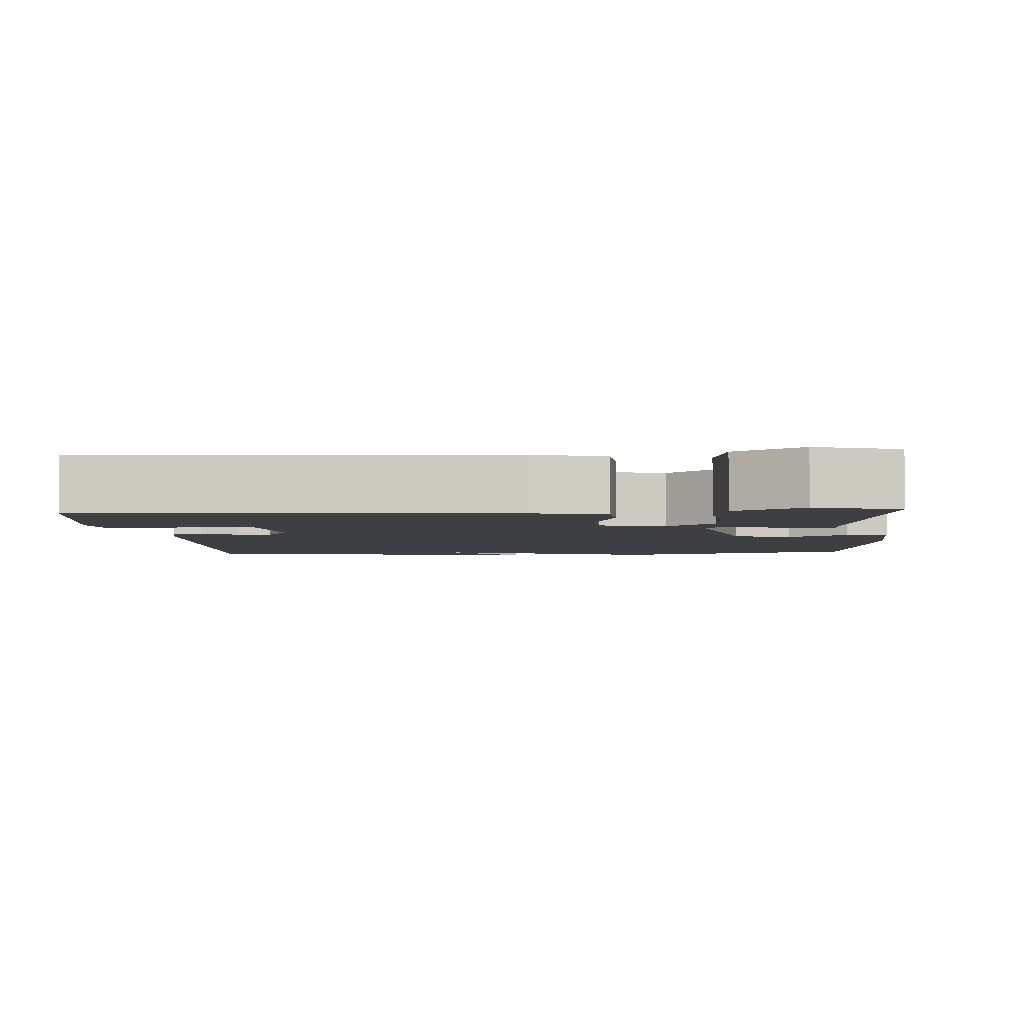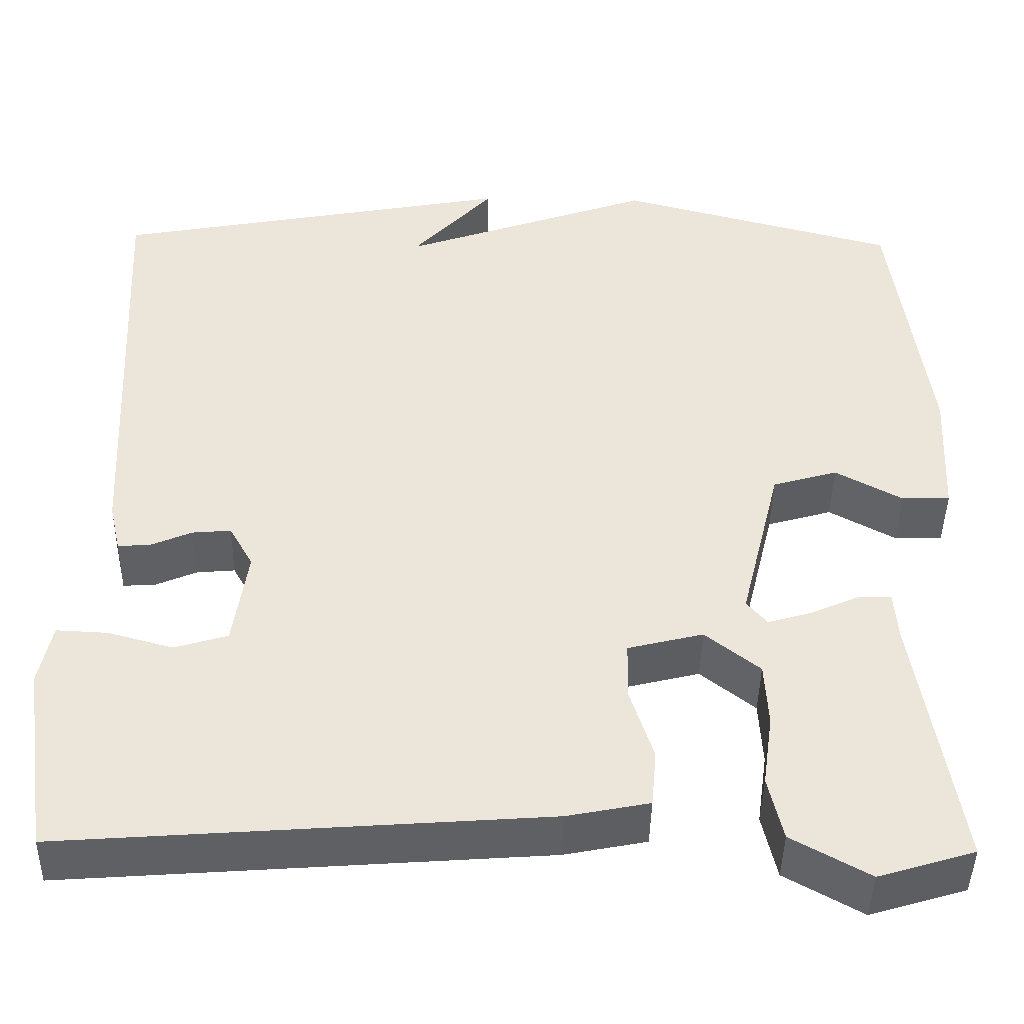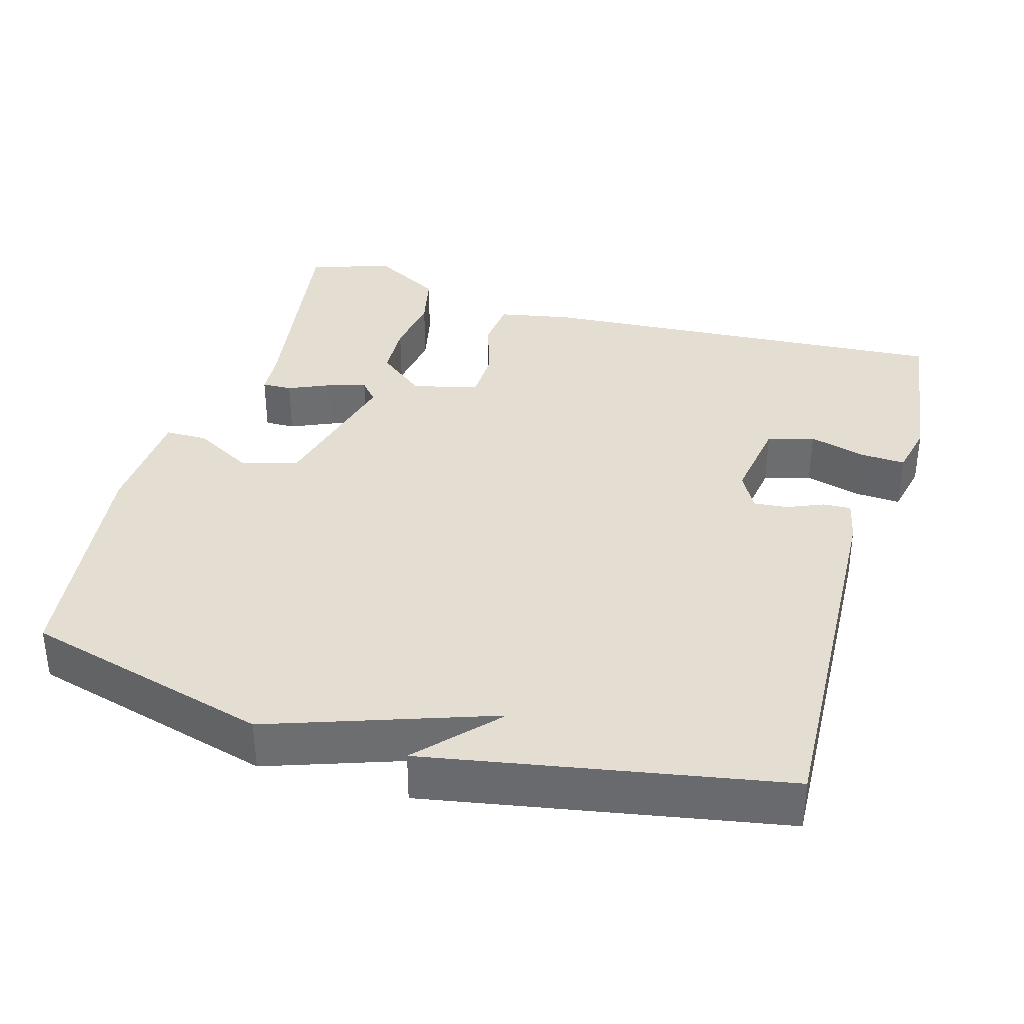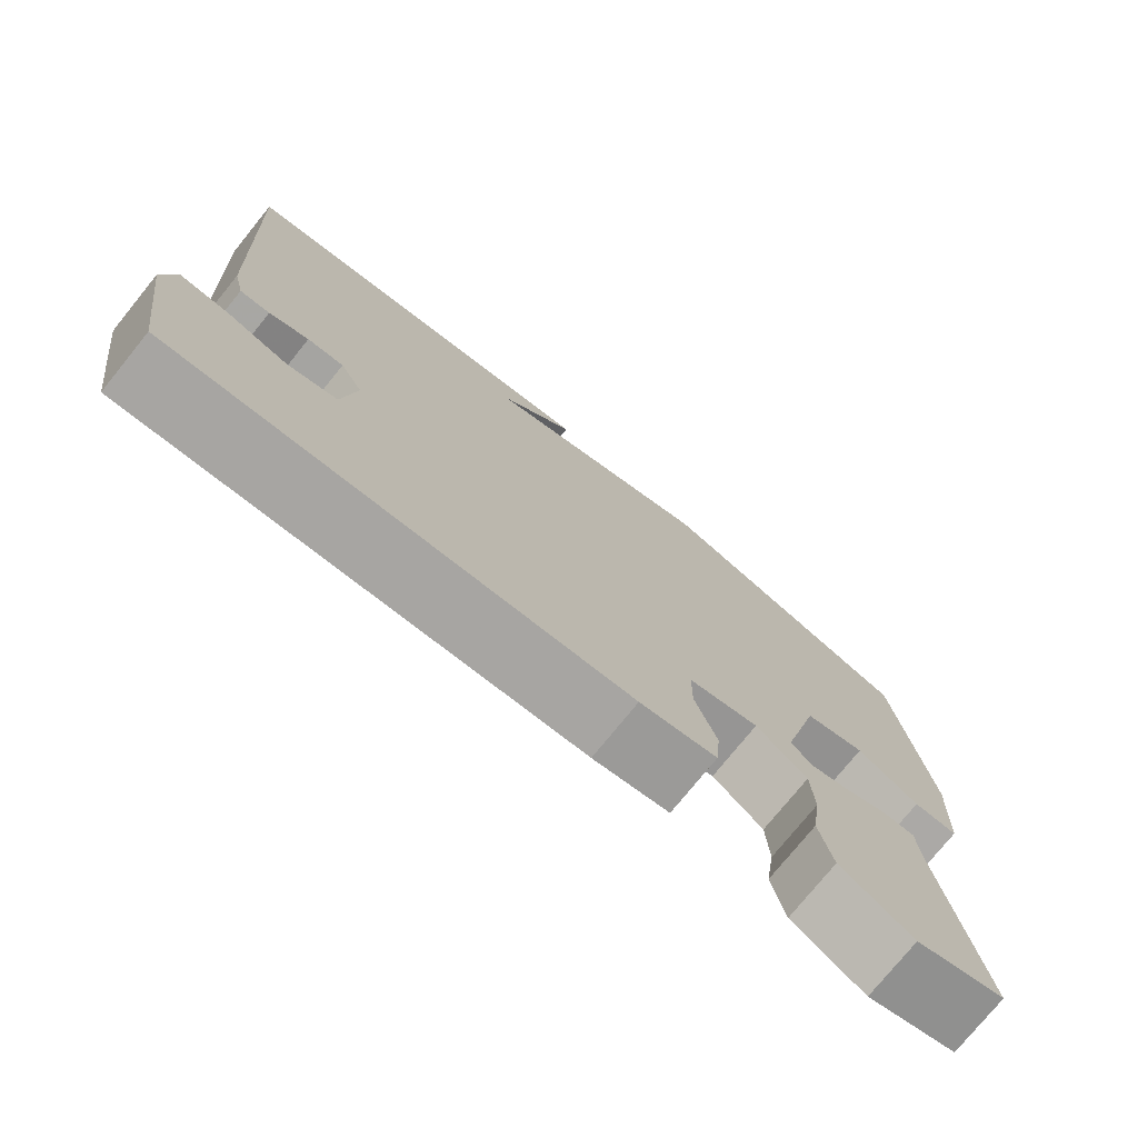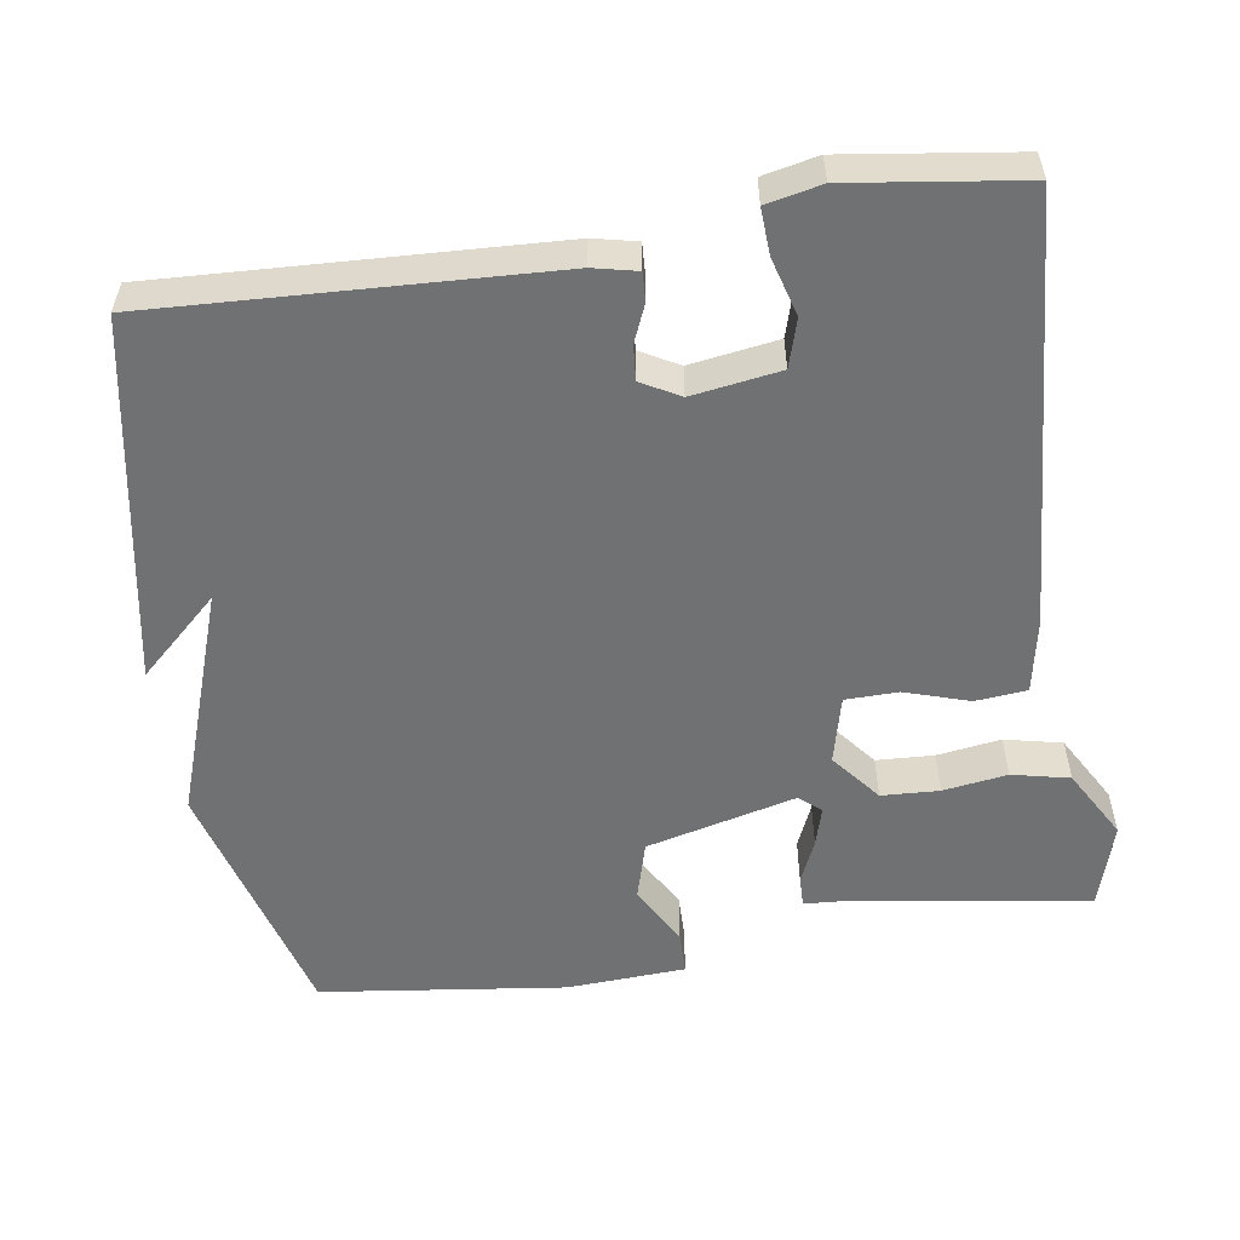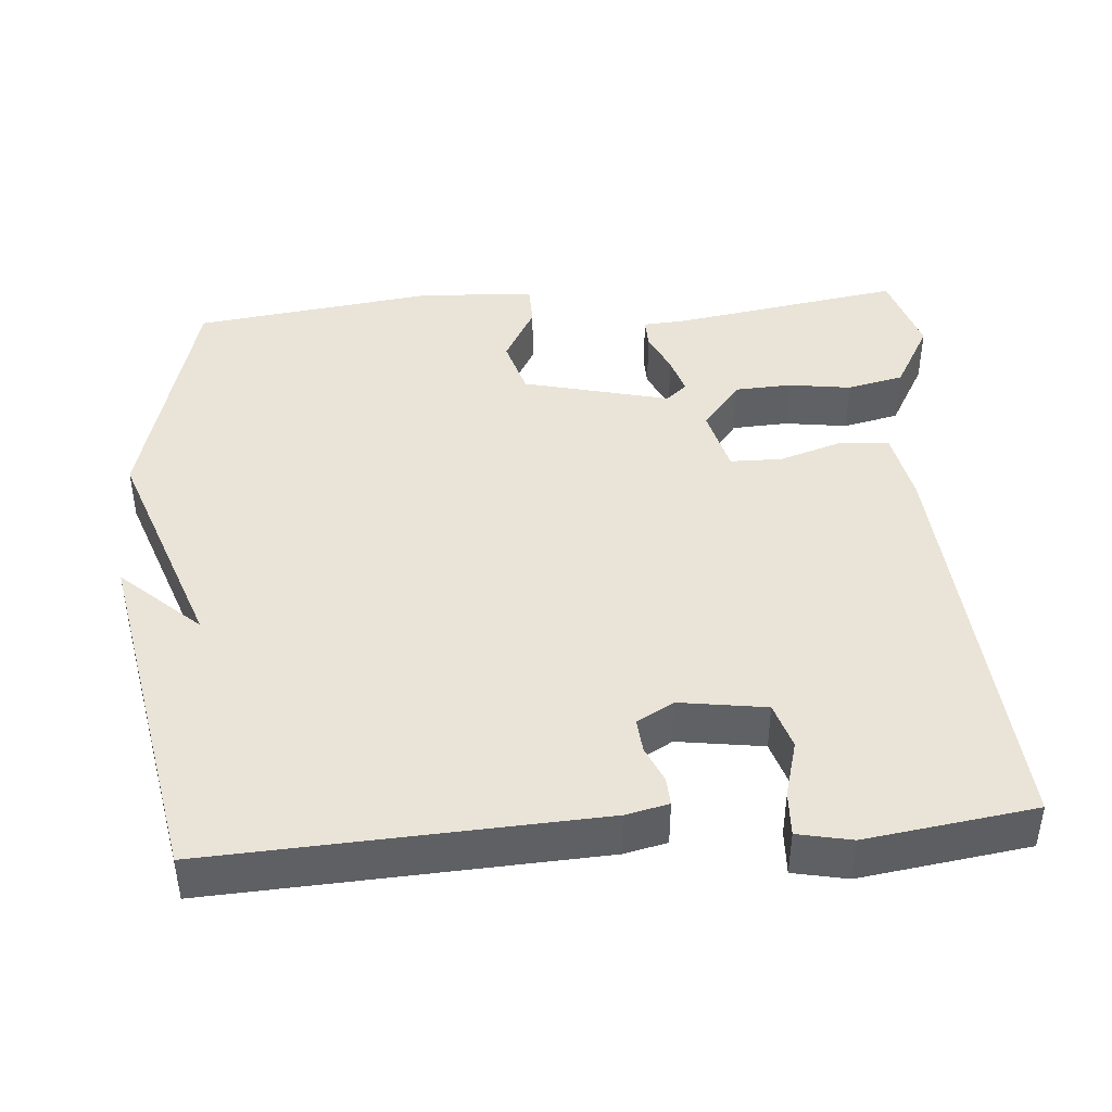
<metadata>
{"format":"obj","ext":"obj","renderer":"f3d","projection":"perspective","resolution":1024,"background":"white","views":[{"elev":-3.9,"azim":-175.9,"up":"+Y"},{"elev":-43.9,"azim":179.0,"up":"+Z"},{"elev":36.1,"azim":16.4,"up":"+Y"},{"elev":-76.2,"azim":141.0,"up":"+Z"},{"elev":-55.1,"azim":98.9,"up":"+Y"},{"elev":43.1,"azim":85.5,"up":"+Y"}]}
</metadata>
<code>
v -0.5 0.07 0.5
v -0.172 0.07 0.588
v 0.123 0.07 0.484
v 0.028 0.07 0.588
v 0.5 0.07 0.5
v 0.474 0.07 -0.013
v 0.461 0.07 -0.07
v 0.424 0.07 -0.068
v 0.375 0.07 -0.047
v 0.33 0.07 -0.043
v 0.302 0.07 -0.093
v 0.319 0.07 -0.208
v 0.381 0.07 -0.227
v 0.457 0.07 -0.206
v 0.517 0.07 -0.203
v 0.532 0.07 -0.275
v 0.5 0.07 -0.5
v -0.06 0.07 -0.459
v -0.156 0.07 -0.44
v -0.162 0.07 -0.373
v -0.135 0.07 -0.289
v -0.136 0.07 -0.22
v -0.224 0.07 -0.198
v -0.288 0.07 -0.249
v -0.292 0.07 -0.324
v -0.28 0.07 -0.408
v -0.297 0.07 -0.483
v -0.388 0.07 -0.534
v -0.5 0.07 -0.5
v -0.451 0.07 -0.194
v -0.447 0.07 -0.137
v -0.407 0.07 -0.138
v -0.351 0.07 -0.163
v -0.3 0.07 -0.178
v -0.276 0.07 -0.15
v -0.324 0.07 0.045
v -0.4 0.07 0.067
v -0.478 0.07 0.024
v -0.534 0.07 0.025
v -0.542 0.07 0.18
v -0.5 0 0.5
v -0.172 0 0.588
v 0.123 0 0.484
v 0.028 0 0.588
v 0.5 0 0.5
v 0.474 0 -0.013
v 0.461 0 -0.07
v 0.424 0 -0.068
v 0.375 0 -0.047
v 0.33 0 -0.043
v 0.302 0 -0.093
v 0.319 0 -0.208
v 0.381 0 -0.227
v 0.457 0 -0.206
v 0.517 0 -0.203
v 0.532 0 -0.275
v 0.5 0 -0.5
v -0.06 0 -0.459
v -0.156 0 -0.44
v -0.162 0 -0.373
v -0.135 0 -0.289
v -0.136 0 -0.22
v -0.224 0 -0.198
v -0.288 0 -0.249
v -0.292 0 -0.324
v -0.28 0 -0.408
v -0.297 0 -0.483
v -0.388 0 -0.534
v -0.5 0 -0.5
v -0.451 0 -0.194
v -0.447 0 -0.137
v -0.407 0 -0.138
v -0.351 0 -0.163
v -0.3 0 -0.178
v -0.276 0 -0.15
v -0.324 0 0.045
v -0.4 0 0.067
v -0.478 0 0.024
v -0.534 0 0.025
v -0.542 0 0.18
f 1 2 3
f 40 1 3
f 39 40 3
f 38 39 3
f 37 38 3
f 36 37 3
f 35 36 3
f 30 31 32 33
f 29 30 33
f 28 29 33
f 27 28 33
f 26 27 33
f 25 26 33
f 24 25 33 34
f 23 24 34 35
f 19 20 21
f 18 19 21
f 17 18 21
f 16 17 21
f 16 21 22
f 13 14 15 16
f 22 23 35
f 16 22 35
f 13 16 35
f 12 13 35
f 7 8 9
f 6 7 9
f 5 6 9
f 5 9 10
f 3 4 5
f 3 5 10 11
f 3 11 12 35
f 43 42 41
f 43 41 80
f 43 80 79
f 43 79 78
f 43 78 77
f 43 77 76
f 43 76 75
f 73 72 71 70
f 73 70 69
f 73 69 68
f 73 68 67
f 73 67 66
f 73 66 65
f 74 73 65 64
f 75 74 64 63
f 61 60 59
f 61 59 58
f 61 58 57
f 61 57 56
f 62 61 56
f 56 55 54 53
f 75 63 62
f 75 62 56
f 75 56 53
f 75 53 52
f 49 48 47
f 49 47 46
f 49 46 45
f 50 49 45
f 45 44 43
f 51 50 45 43
f 75 52 51 43
f 1 41 42 2
f 2 42 43 3
f 3 43 44 4
f 4 44 45 5
f 5 45 46 6
f 6 46 47 7
f 7 47 48 8
f 8 48 49 9
f 9 49 50 10
f 10 50 51 11
f 11 51 52 12
f 12 52 53 13
f 13 53 54 14
f 14 54 55 15
f 15 55 56 16
f 16 56 57 17
f 17 57 58 18
f 18 58 59 19
f 19 59 60 20
f 20 60 61 21
f 21 61 62 22
f 22 62 63 23
f 23 63 64 24
f 24 64 65 25
f 25 65 66 26
f 26 66 67 27
f 27 67 68 28
f 28 68 69 29
f 29 69 70 30
f 30 70 71 31
f 31 71 72 32
f 32 72 73 33
f 33 73 74 34
f 34 74 75 35
f 35 75 76 36
f 36 76 77 37
f 37 77 78 38
f 38 78 79 39
f 39 79 80 40
f 40 80 41 1

</code>
